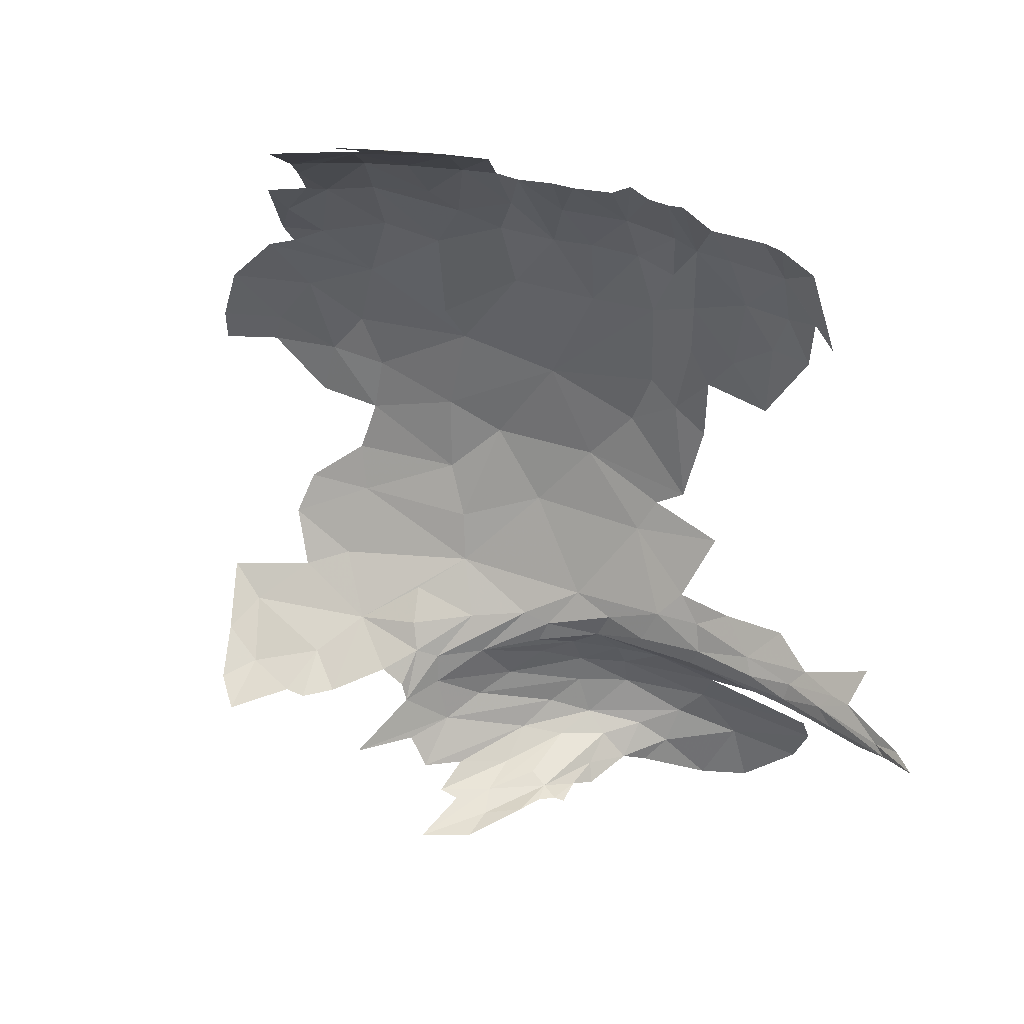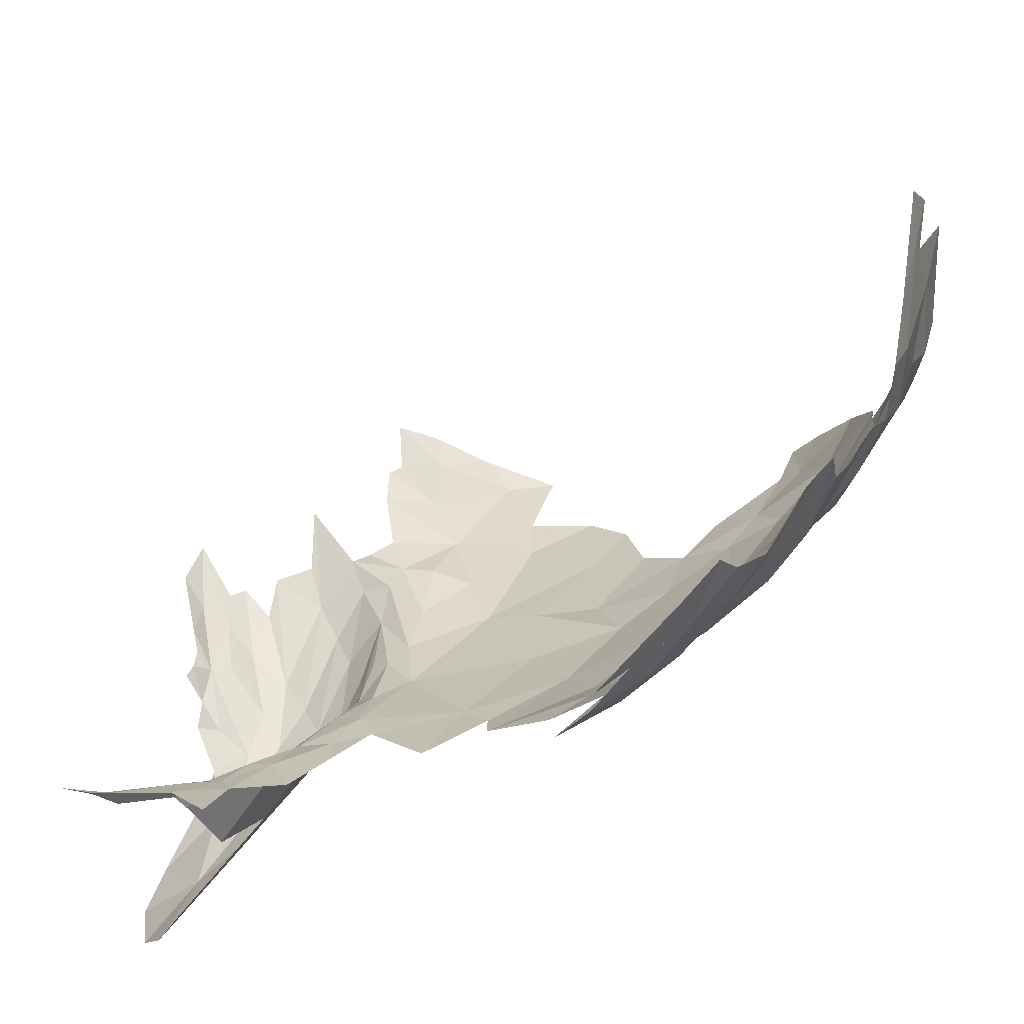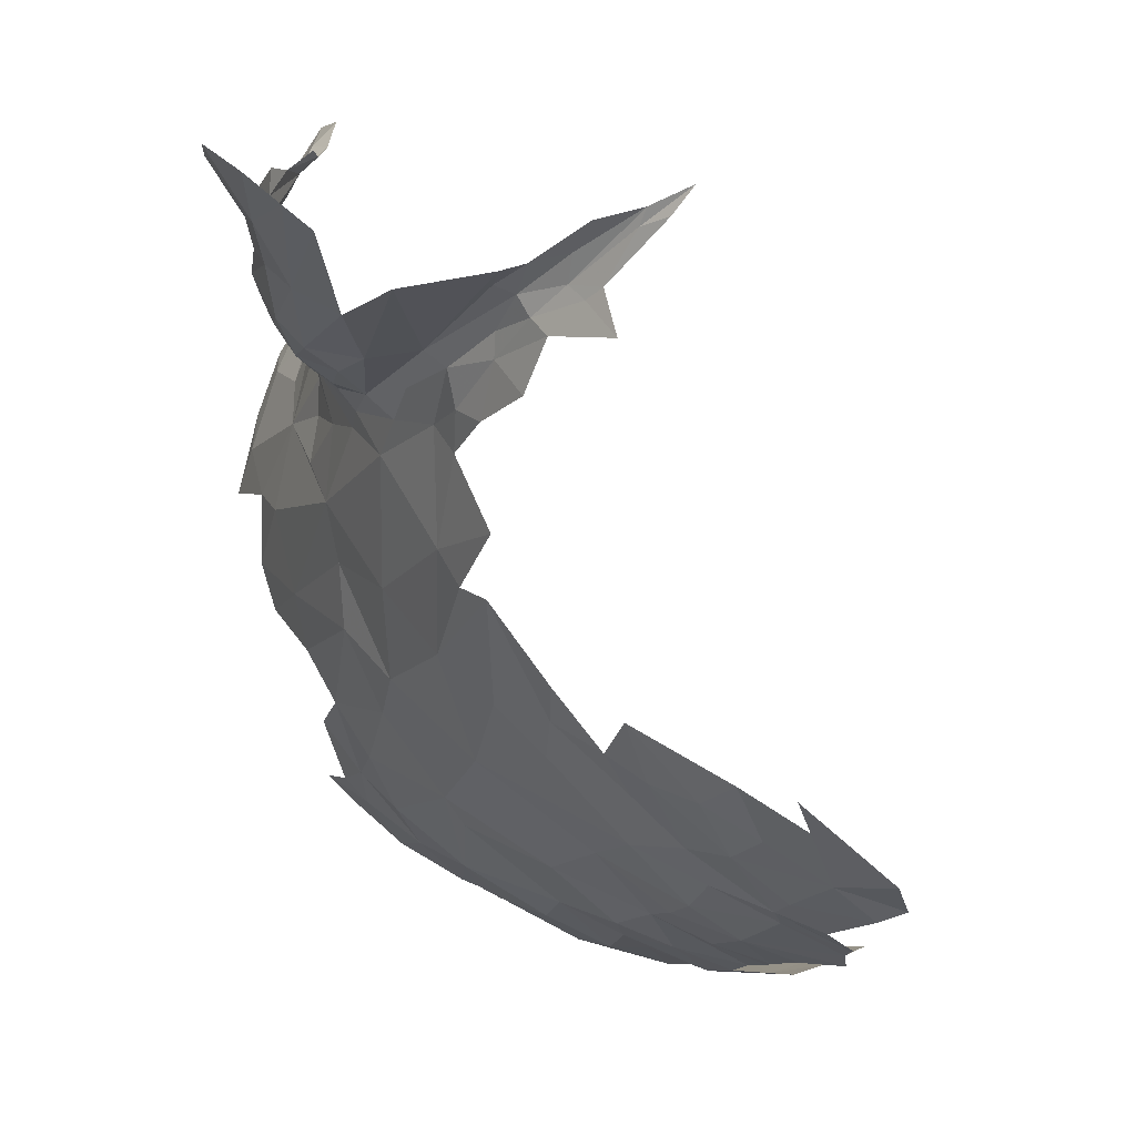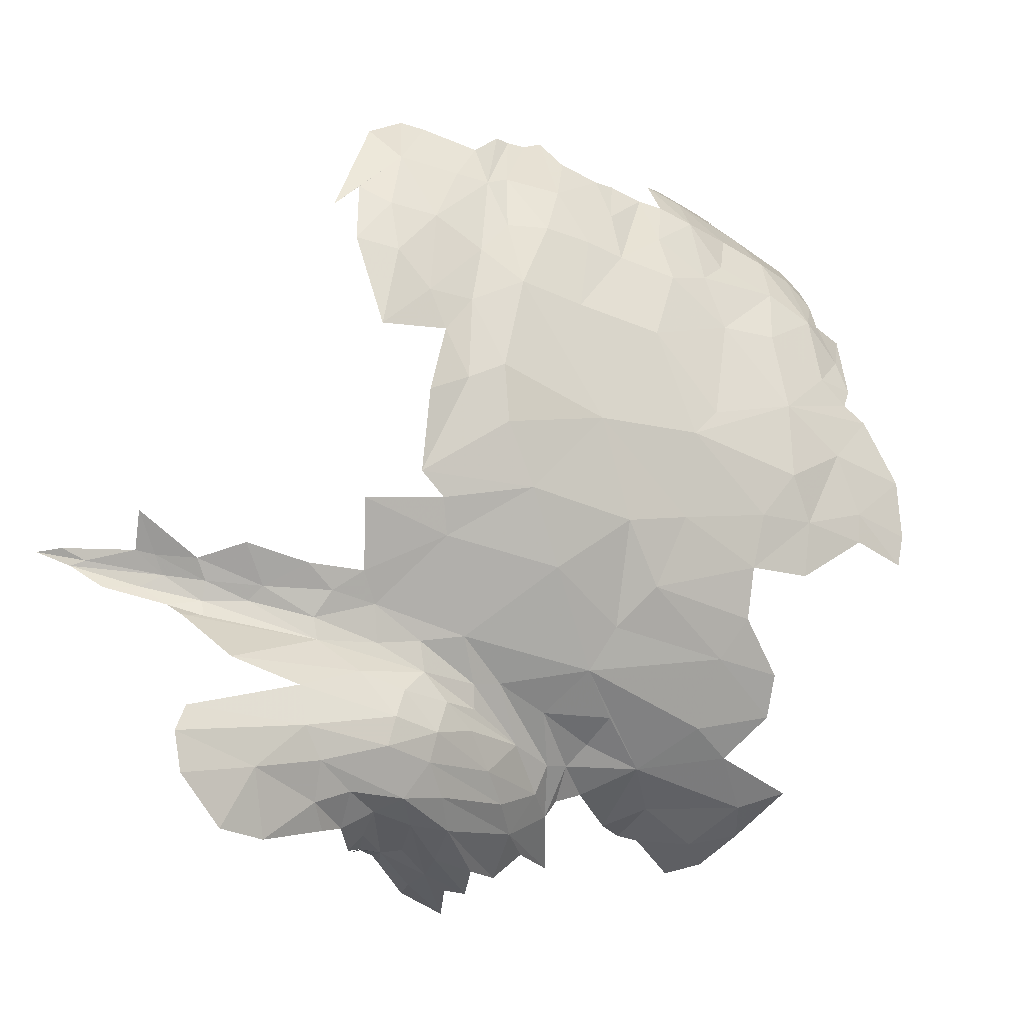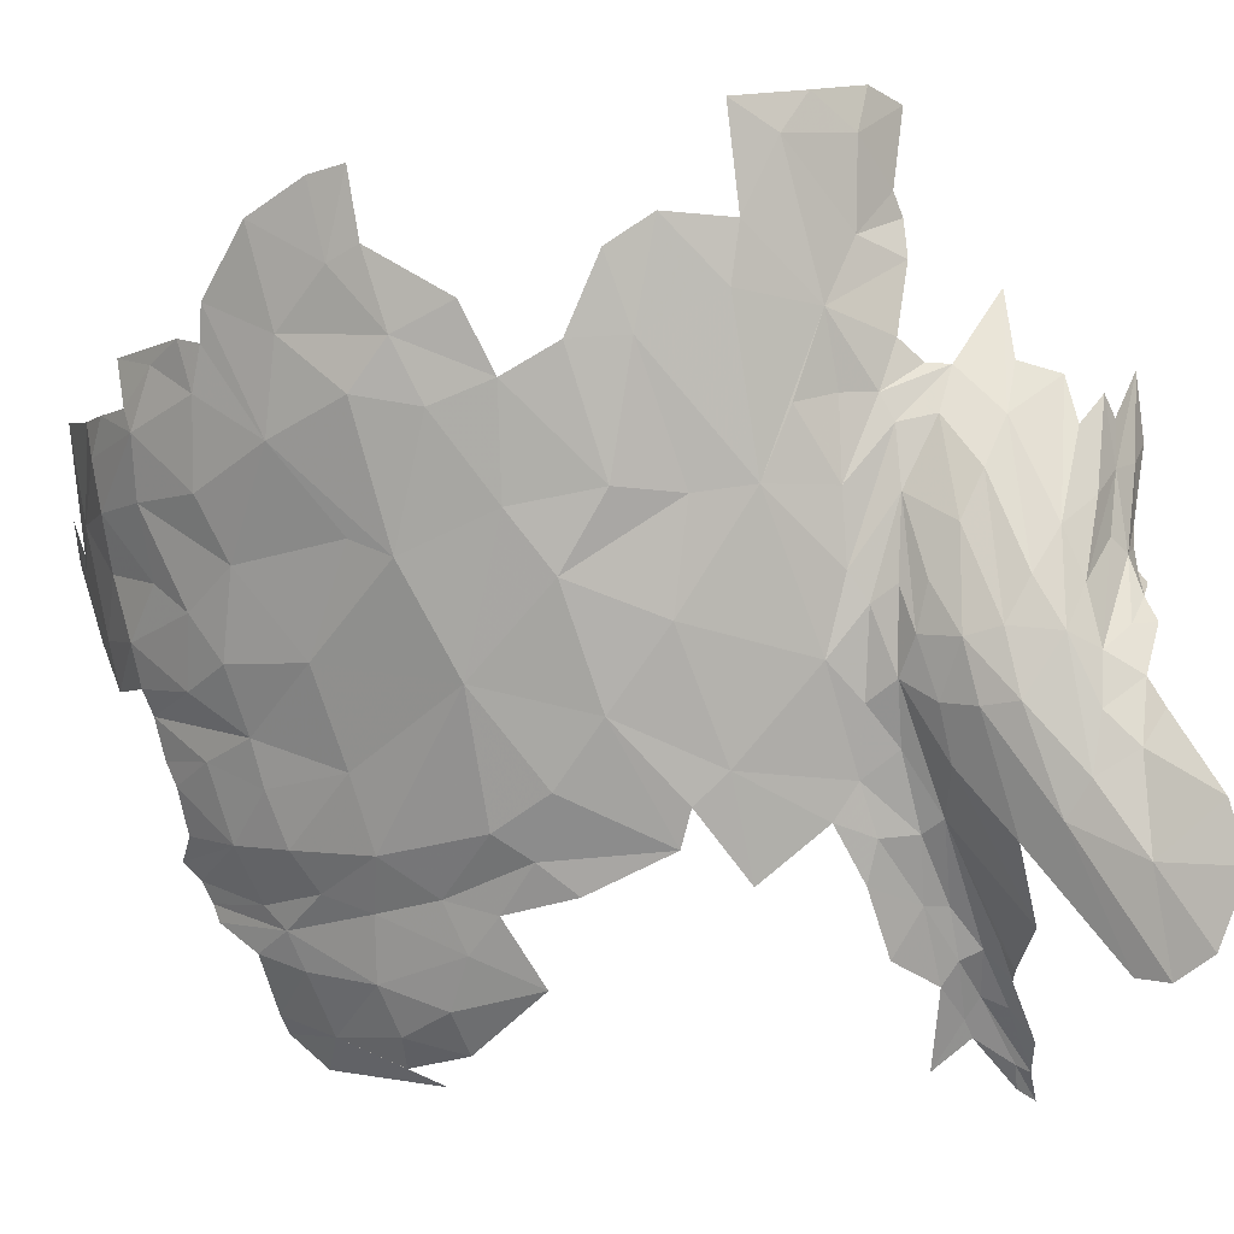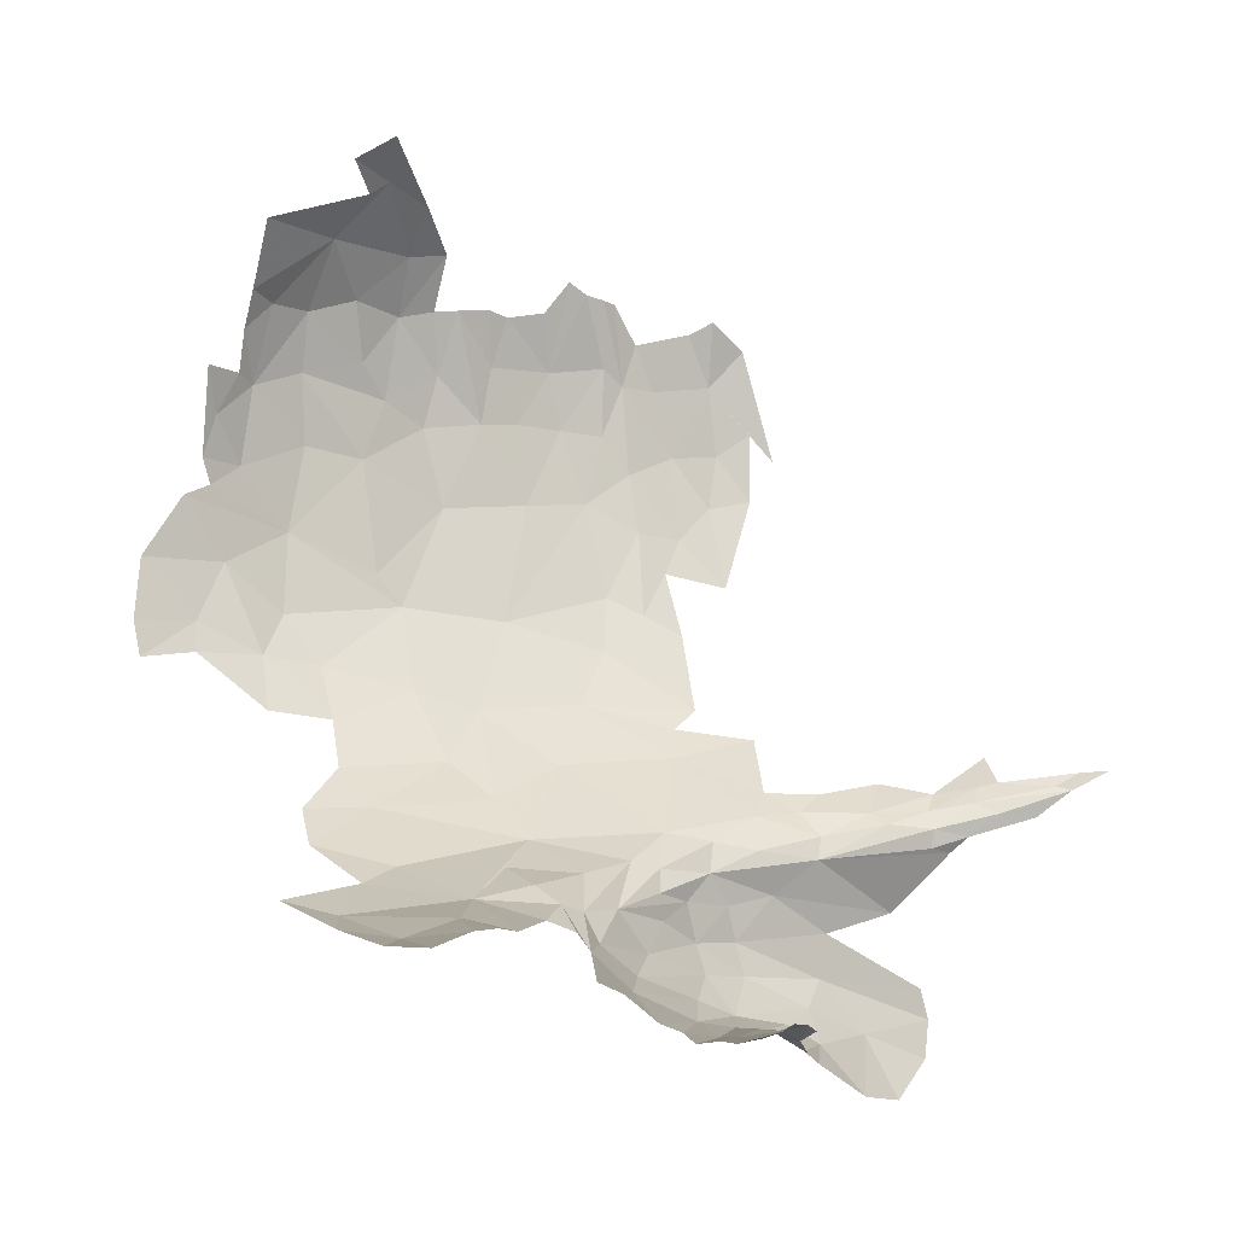
<metadata>
{"format":"obj","ext":"obj","renderer":"f3d","projection":"perspective","resolution":1024,"background":"white","views":[{"elev":58.2,"azim":-106.4,"up":"+Z"},{"elev":-39.7,"azim":-26.3,"up":"+Y"},{"elev":-74.6,"azim":-123.1,"up":"+Y"},{"elev":-33.2,"azim":28.9,"up":"+Z"},{"elev":-20.2,"azim":130.6,"up":"+Y"},{"elev":-6.1,"azim":-156.1,"up":"+Z"}]}
</metadata>
<code>
v -1.109 0.6745 -2.031
v -0.9644 0.9484 -2.019
v -0.9365 0.9497 -1.915
v -1.294 1.631 -2.175
v -1.251 1.374 -2.165
v -1.334 1.499 -2.138
v -0.5492 2.491 -1.916
v -0.9691 2.054 -2.015
v -0.8454 1.822 -1.937
v -1.169 0.8373 -2.225
v 0.0156 1.954 -1.526
v -0.1326 2.327 -1.794
v -0.7425 1.307 -1.671
v -0.0614 2.045 -1.633
v -0.8719 1.111 -1.917
v -0.1121 1.77 -1.516
v -0.5174 1.908 -1.788
v -1.27 0.7039 -2.389
v -0.7492 2.212 -1.87
v -1.22 0.566 -2.204
v -1.327 0.3236 -2.067
v -0.7149 1.739 -1.803
v -0.4789 1.472 -1.609
v -1.349 0.3513 -2.287
v -1.321 0.5391 -2.407
v -0.3642 2.414 -1.873
v -0.1959 1.442 -1.368
v -1.184 1.02 -2.238
v -1.19 1.165 -2.202
v -1.094 1.078 -2.173
v -0.503 1.671 -1.695
v -1.181 1.402 -2.161
v -1.098 1.483 -2.182
v -0.987 1.382 -2.142
v -1.052 1.244 -2.163
v -0.6763 1.502 -1.71
v -0.8039 1.827 -1.882
v -0.2429 2.058 -1.744
v -1.141 1.769 -2.189
v -0.1979 1.248 -1.2
v -1.058 1.665 -2.163
v -0.2909 2.277 -1.835
v -0.9993 1.111 -2.133
v -0.5267 2.352 -1.897
v -0.8601 1.528 -2.009
v -0.9345 1.251 -2.084
v -0.6923 2.491 -1.921
v -0.8359 1.394 -1.947
v -1.198 1.721 -2.182
v -1.198 1.586 -2.176
v -1.313 1.893 -2.181
v -1.26 1.258 -2.198
v -0.6982 2.266 -1.878
v -1.376 1.718 -2.154
v -1.311 1.417 -2.146
v -0.8099 1.683 -1.915
v -0.3554 1.441 -1.486
v -1.343 0.2974 -2.165
v -0.7348 1.883 -1.849
v 0.0098 1.752 -1.397
v -1.094 0.9293 -2.163
v -0.9111 1.129 -2.013
v -0.623 1.724 -1.747
v -0.8555 1.142 -1.792
v -0.8301 1.263 -1.852
v -1.199 0.9343 -2.279
v -0.2663 1.896 -1.694
v -1.048 1.806 -2.134
v -1.106 0.7661 -2.119
v -1.32 1.355 -2.148
v -1.125 0.6513 -1.889
v -0.5838 2.112 -1.842
v -0.9099 1.676 -2.05
v -0.9529 1.835 -2.053
v -0.7511 2.094 -1.879
v -0.7516 1.665 -1.823
v -1.256 1.18 -2.237
v -0.4341 1.16 -1.369
v -1.335 1.322 -2.166
v 0.3783 1.872 -0.328
v -1.435 0.4998 -1.561
v 0.3357 1.731 -0.2164
v -0.0374 1.775 0.4421
v -0.0781 1.246 0.2554
v -1 0.9143 -1.634
v 0.078 1.671 -1.247
v 0.4015 1.861 -0.5385
v -1.767 0.2761 -1.423
v -1.82 0.2639 -1.435
v 0.4467 2.157 -1.084
v -1.423 0.4975 -1.623
v 0.2588 1.661 -0.919
v -1.14 0.7606 -1.661
v -1.091 0.6139 -1.45
v -1.251 0.585 -1.511
v -1.061 0.7205 -1.51
v -0.9704 0.847 -1.525
v -0.8885 1.012 -1.608
v -1.019 0.8469 -1.772
v -1.614 0.3871 -1.511
v -1.714 0.3132 -1.523
v -1.526 0.4294 -1.585
v 0.474 2.152 -0.9728
v 0.2612 1.861 0.051
v 0.1637 1.944 0.2418
v 0.3864 1.951 -0.9612
v -0.766 1.1 -1.58
v -0.6914 0.8453 -1.337
v 0.202 1.842 -1.227
v -0.8964 1.056 -1.705
v 0.3669 1.981 -1.058
v -0.8226 1.272 -1.767
v -0.7812 1.492 -1.815
v -0.804 1.231 -1.692
v 0.09632 1.371 -0.7684
v -0.9559 0.7492 -1.449
v 0.1075 1.307 -0.2103
v -1.282 0.48 -1.825
v -1.468 0.4393 -1.634
v -0.1017 1.417 0.3655
v -1.236 0.4556 -1.413
v -1.313 0.5904 -1.547
v -0.1371 1.695 0.5217
v -1.403 0.4136 -1.447
v 0.2515 1.58 -0.1575
v 0.2601 1.543 -0.3811
v -0.05468 1.402 -1.146
v -0.4146 0.9525 -1.167
v 0.2581 1.778 -1.054
v 0.1506 1.617 -1.078
v -0.0201 1.649 0.3636
v -1.139 0.7336 -1.587
v 0.3673 1.937 -0.1856
v -1.408 0.4741 -1.503
v 0.4093 1.895 -0.4591
v 0.3599 1.757 -0.4701
v 0.2136 1.611 0.02633
v 0.09283 1.666 0.231
v 0.2566 1.752 0.0268
v -1.593 0.3205 -1.409
v 0.2809 1.603 -0.6593
v -1.536 0.3562 -1.426
v -1.538 0.4096 -1.477
v -1.521 0.2311 -1.323
v 0.1467 1.376 -0.4066
v 0.1179 1.481 0.07898
v -0.863 0.5958 -1.271
v -0.6564 0.7617 -1.241
v -1.932 0.2138 -1.373
v 0.1337 1.406 -0.1027
v -0.9252 0.9805 -1.804
v -1.835 0.2289 -1.379
v -0.1546 0.8911 -0.2394
v -0.2438 0.7491 -0.2431
v -0.1895 0.8899 -0.5081
v 0.3685 1.826 -0.7721
v 0.03714 1.314 -0.8722
v 0.4403 1.948 -0.5783
v -0.2239 0.7924 -0.05653
v -0.6897 0.6711 -1.176
v 0.4923 2.092 -0.7786
v 0.0647 1.3 0.0559
v 0.3082 1.831 -0.0624
v -0.6116 0.3553 -0.4746
v -0.682 0.3816 -0.7476
v -0.5523 0.4722 -0.5898
v 0.341 1.804 -0.1905
v -0.5126 0.4359 -0.3064
v -0.5362 0.5528 -0.7118
v -0.6068 0.5784 -0.9222
v -0.0655 1.606 0.4066
v -0.08458 1.01 -0.2526
v -0.0063 1.365 0.2293
v -0.1882 1.038 -0.9022
v -0.3634 0.6655 -0.03046
v -0.3513 0.6529 -0.2558
v -0.3847 0.7129 0.189
v -0.0644 1.139 0.0982
v -0.7238 0.2647 -0.2166
v 0.006105 1.142 -0.1092
v -0.1568 0.9687 0.1007
v -0.3101 0.8207 0.2351
v -0.1099 0.9906 -0.06373
v -0.715 0.3003 0.0639
v -0.2367 0.8567 0.1311
v -0.6476 0.3999 0.1527
v -0.4237 0.7959 -0.9859
v -0.3485 0.7704 0.1993
v -0.3985 0.7201 -0.8024
v -0.7887 0.2134 -0.3052
v -0.01073 1.129 -0.5375
v -0.4223 0.5927 -0.3806
v -0.435 0.5647 0.0613
v -0.5705 0.4305 0.1107
v -0.7256 0.2652 -0.443
v -0.4029 0.6647 0.1821
v -0.4003 0.5956 -0.0817
v -0.1268 1.036 0.1145
v -0.4628 0.6033 -0.5782
v -0.5042 0.6588 -0.8587
v -0.624 0.3185 -0.2911
v -0.6113 0.3525 -0.06126
v -0.3166 0.7036 -0.4855
v -0.4686 0.4976 -0.0876
v -0.0084 1.198 0.0872
v 0.0433 1.169 -0.2812
f 1 2 3
f 4 5 6
f 73 8 9
f 57 23 16
f 60 27 16
f 60 16 11
f 18 10 20
f 13 76 36
f 24 25 20
f 7 26 44
f 28 29 30
f 16 23 67
f 33 34 35
f 33 35 50
f 76 13 113
f 63 31 36
f 39 33 50
f 41 34 33
f 3 15 151
f 7 44 47
f 11 16 14
f 34 43 35
f 73 45 46
f 17 23 31
f 49 50 51
f 17 31 63
f 19 72 75
f 36 23 13
f 35 43 30
f 4 6 54
f 41 33 39
f 55 6 5
f 48 56 113
f 21 58 1
f 13 114 113
f 78 128 108
f 27 86 127
f 62 46 45
f 27 127 40
f 20 1 58
f 69 2 1
f 15 64 151
f 65 113 64
f 66 10 18
f 107 23 78
f 50 49 39
f 12 38 42
f 56 45 73
f 56 48 45
f 61 30 43
f 61 28 30
f 34 73 46
f 34 68 73
f 43 2 69
f 12 42 26
f 14 67 38
f 69 1 20
f 29 5 30
f 29 52 5
f 72 19 53
f 65 64 15
f 35 32 50
f 72 53 44
f 14 16 67
f 61 43 69
f 70 5 52
f 58 24 20
f 71 1 3
f 71 21 1
f 69 10 61
f 69 20 10
f 50 5 4
f 38 67 17
f 22 59 17
f 22 17 63
f 74 73 68
f 72 44 42
f 72 42 17
f 42 38 17
f 68 34 41
f 62 15 2
f 37 59 22
f 76 113 56
f 51 4 54
f 51 50 4
f 30 32 35
f 30 5 32
f 29 77 52
f 29 28 77
f 18 20 25
f 23 57 78
f 26 42 44
f 40 57 27
f 16 27 57
f 128 78 40
f 128 40 174
f 10 28 61
f 56 9 76
f 56 73 9
f 23 107 13
f 66 28 10
f 48 65 15
f 48 113 65
f 36 31 23
f 9 37 22
f 40 127 174
f 74 8 73
f 70 52 79
f 55 5 70
f 127 157 174
f 76 9 22
f 32 5 50
f 3 2 15
f 67 23 17
f 62 43 46
f 62 2 43
f 62 48 15
f 62 45 48
f 53 47 44
f 43 34 46
f 63 36 22
f 78 57 40
f 59 75 17
f 76 22 36
f 27 60 86
f 17 75 72
f 80 133 167
f 80 167 82
f 171 138 131
f 171 131 83
f 141 126 145
f 88 89 143
f 91 93 81
f 106 129 111
f 94 95 96
f 97 85 98
f 3 151 99
f 89 100 143
f 101 102 100
f 106 111 90
f 108 107 78
f 86 129 130
f 110 98 85
f 107 97 98
f 112 113 114
f 86 130 127
f 97 108 116
f 3 99 71
f 117 180 206
f 99 118 71
f 93 119 118
f 137 125 82
f 205 180 162
f 124 95 121
f 163 104 139
f 141 157 92
f 141 92 156
f 87 136 141
f 95 132 96
f 145 117 206
f 122 95 134
f 104 138 139
f 114 110 112
f 114 98 110
f 114 107 98
f 163 139 82
f 173 120 84
f 173 84 162
f 126 141 136
f 125 137 150
f 106 156 129
f 171 83 123
f 157 127 130
f 110 93 99
f 180 117 162
f 205 162 84
f 109 129 86
f 134 143 81
f 140 88 143
f 89 101 100
f 146 137 138
f 146 138 173
f 134 142 143
f 124 144 142
f 140 142 144
f 140 143 142
f 64 112 110
f 64 113 112
f 100 81 143
f 100 102 81
f 173 171 120
f 157 130 92
f 95 122 132
f 126 136 82
f 158 87 141
f 141 156 158
f 96 116 94
f 136 87 135
f 99 93 118
f 106 90 103
f 125 117 145
f 125 145 126
f 92 129 156
f 124 134 95
f 124 142 134
f 161 106 103
f 107 114 13
f 121 95 94
f 102 91 81
f 119 93 91
f 147 108 148
f 147 116 108
f 145 206 191
f 125 126 82
f 88 149 89
f 137 82 139
f 138 104 105
f 85 93 110
f 138 105 131
f 111 129 109
f 136 135 80
f 117 125 150
f 97 107 108
f 110 151 64
f 110 99 151
f 117 150 162
f 123 120 171
f 106 161 156
f 119 91 102
f 148 108 128
f 129 92 130
f 141 115 157
f 145 115 141
f 85 132 93
f 85 97 132
f 135 133 80
f 136 80 82
f 81 122 134
f 81 93 122
f 93 132 122
f 139 138 137
f 150 137 146
f 145 191 115
f 162 150 146
f 161 158 156
f 88 152 149
f 88 140 152
f 162 146 173
f 82 167 163
f 173 138 171
f 176 197 192
f 176 192 203
f 193 194 204
f 97 96 132
f 97 116 96
f 153 154 155
f 174 157 191
f 153 159 154
f 160 187 200
f 166 164 165
f 193 204 197
f 200 169 170
f 192 168 166
f 199 192 166
f 159 181 185
f 178 172 180
f 181 159 183
f 184 202 186
f 160 148 128
f 187 174 189
f 190 202 184
f 198 181 183
f 202 194 186
f 195 165 164
f 202 179 201
f 203 189 174
f 199 169 200
f 180 172 206
f 168 204 202
f 178 180 205
f 170 160 200
f 172 191 206
f 177 197 175
f 175 154 159
f 203 199 189
f 154 175 176
f 177 175 188
f 178 198 183
f 169 166 165
f 169 199 166
f 203 154 176
f 174 155 203
f 174 191 155
f 179 202 190
f 197 196 193
f 172 155 191
f 197 204 168
f 197 168 192
f 154 203 155
f 159 188 175
f 159 185 182
f 200 189 199
f 200 187 189
f 194 202 204
f 188 159 182
f 115 191 157
f 177 196 197
f 192 199 203
f 197 176 175
f 168 164 166
f 201 195 164
f 168 201 164
f 168 202 201
f 179 195 201
f 183 159 153
f 187 128 174
f 187 160 128
f 183 153 172
f 153 155 172
f 183 172 178

</code>
